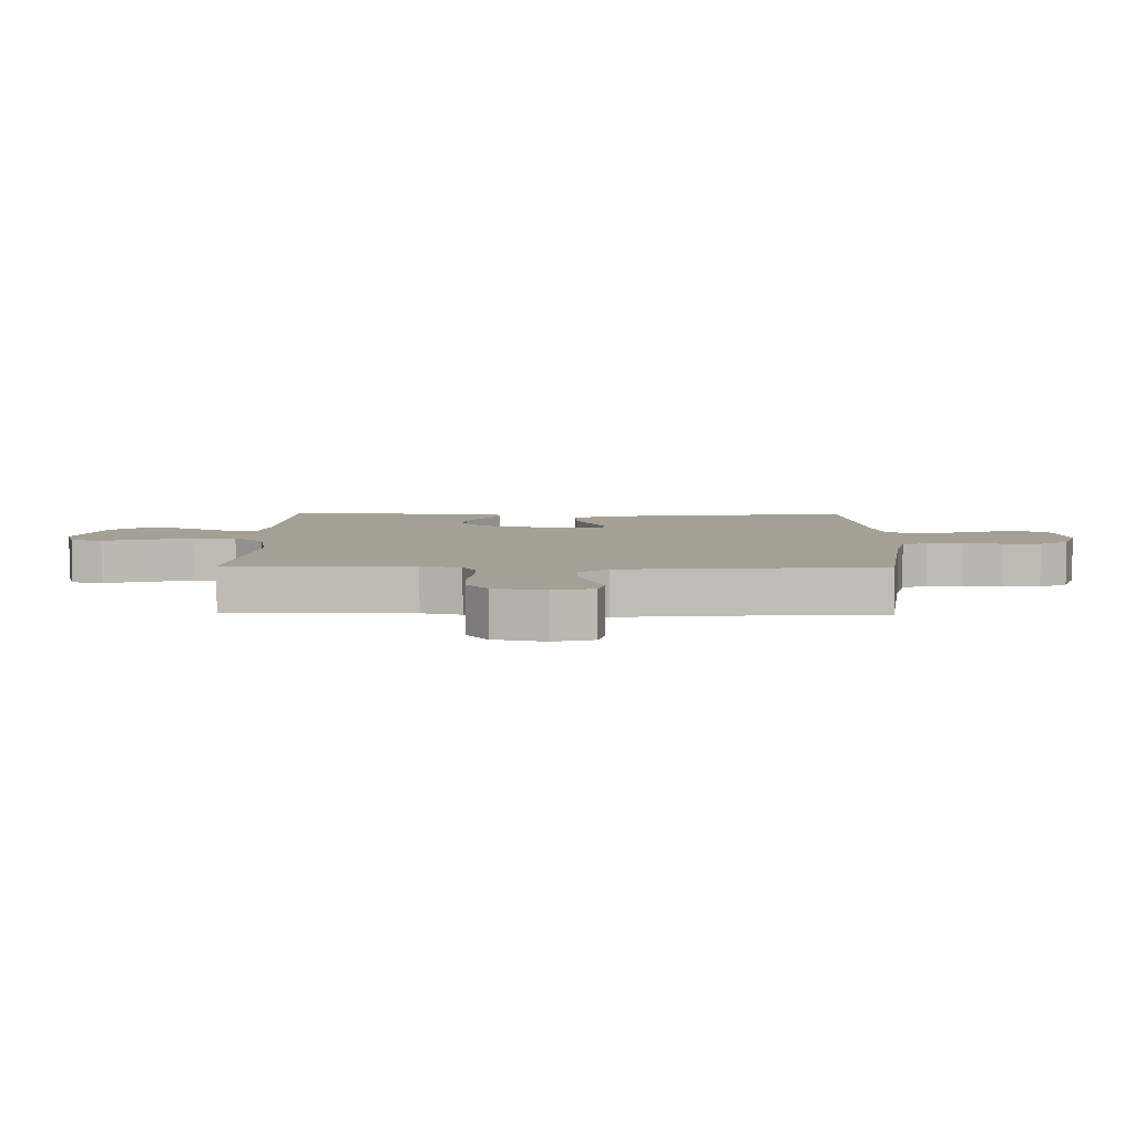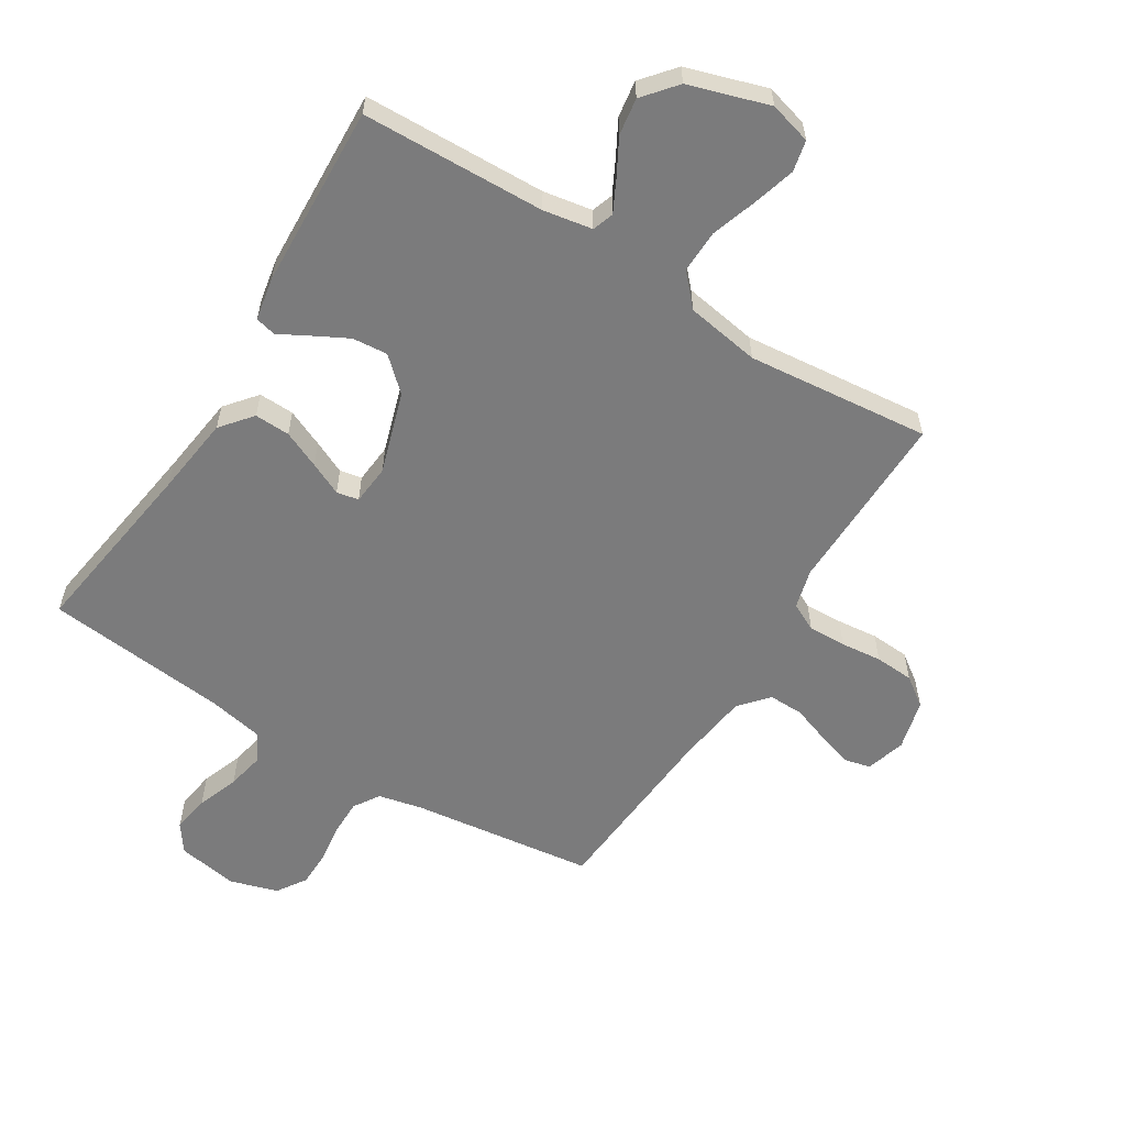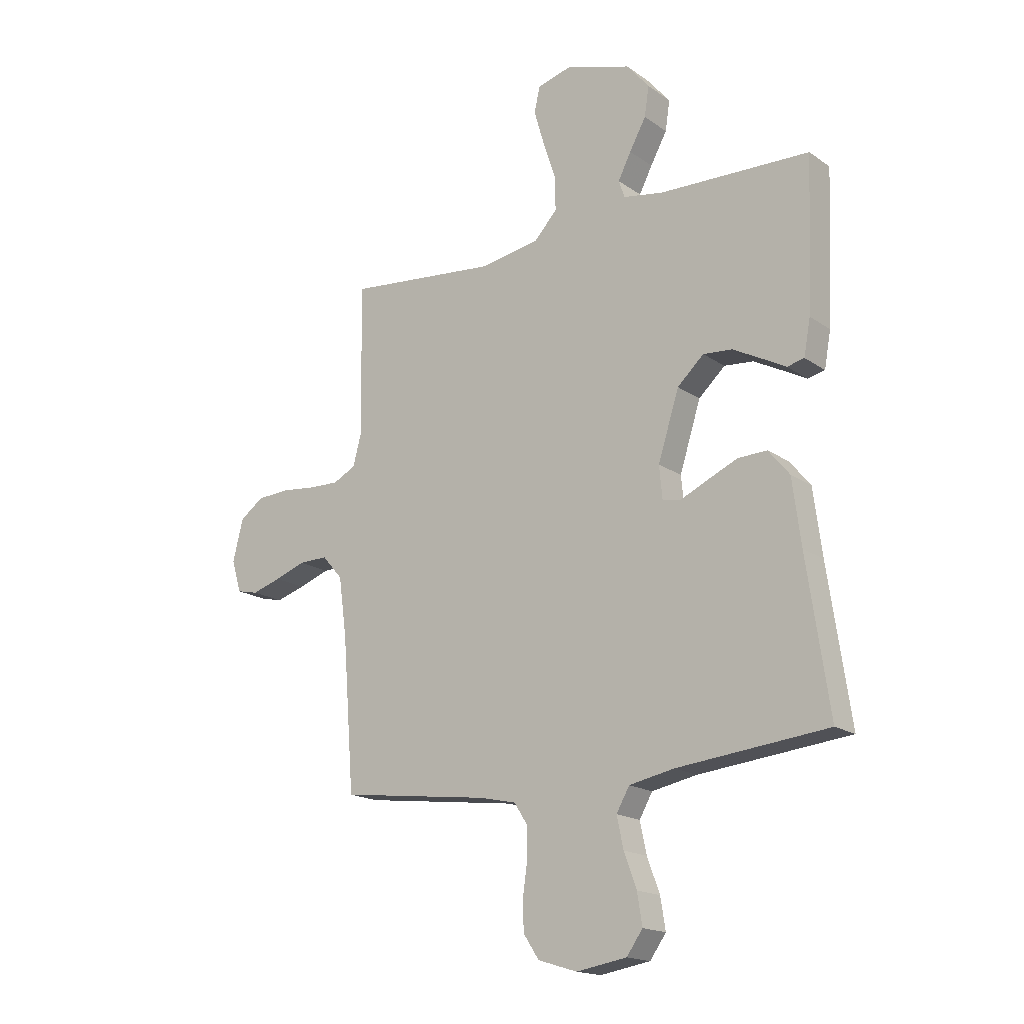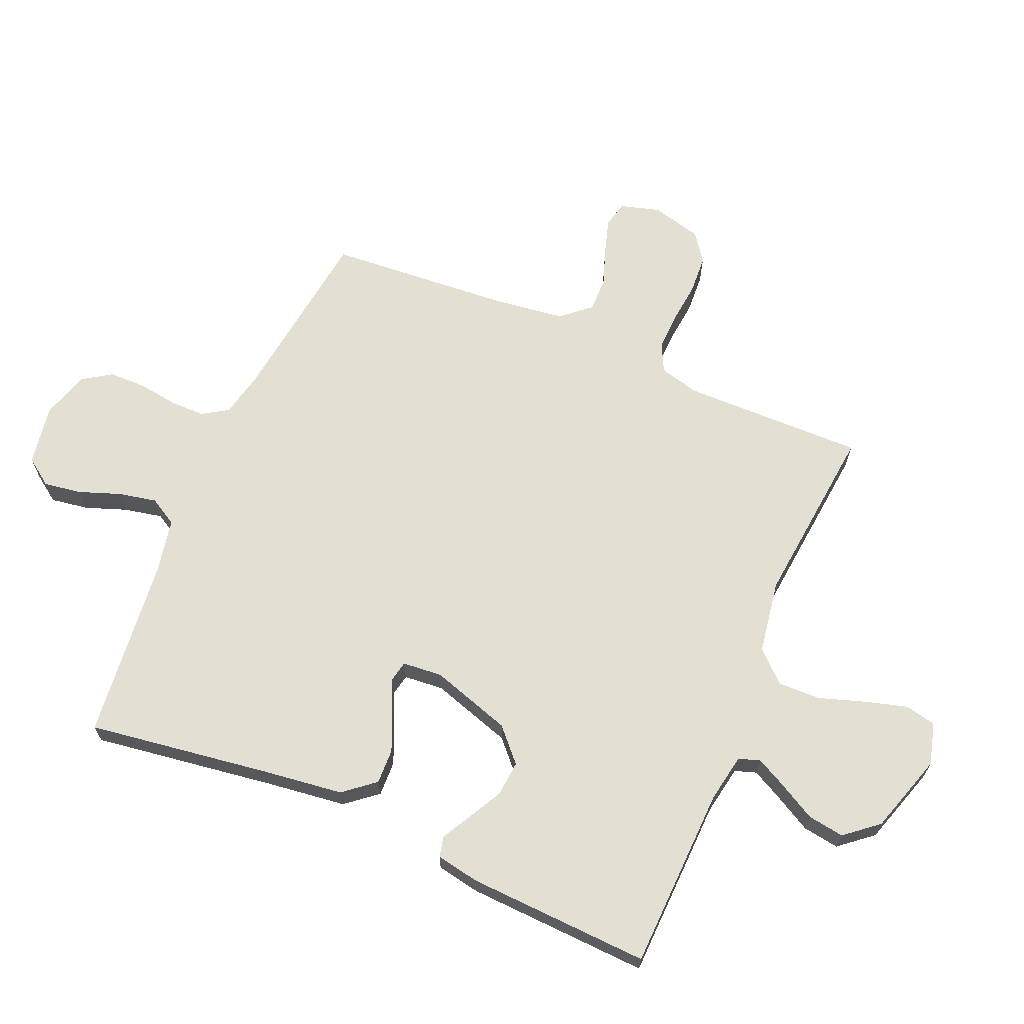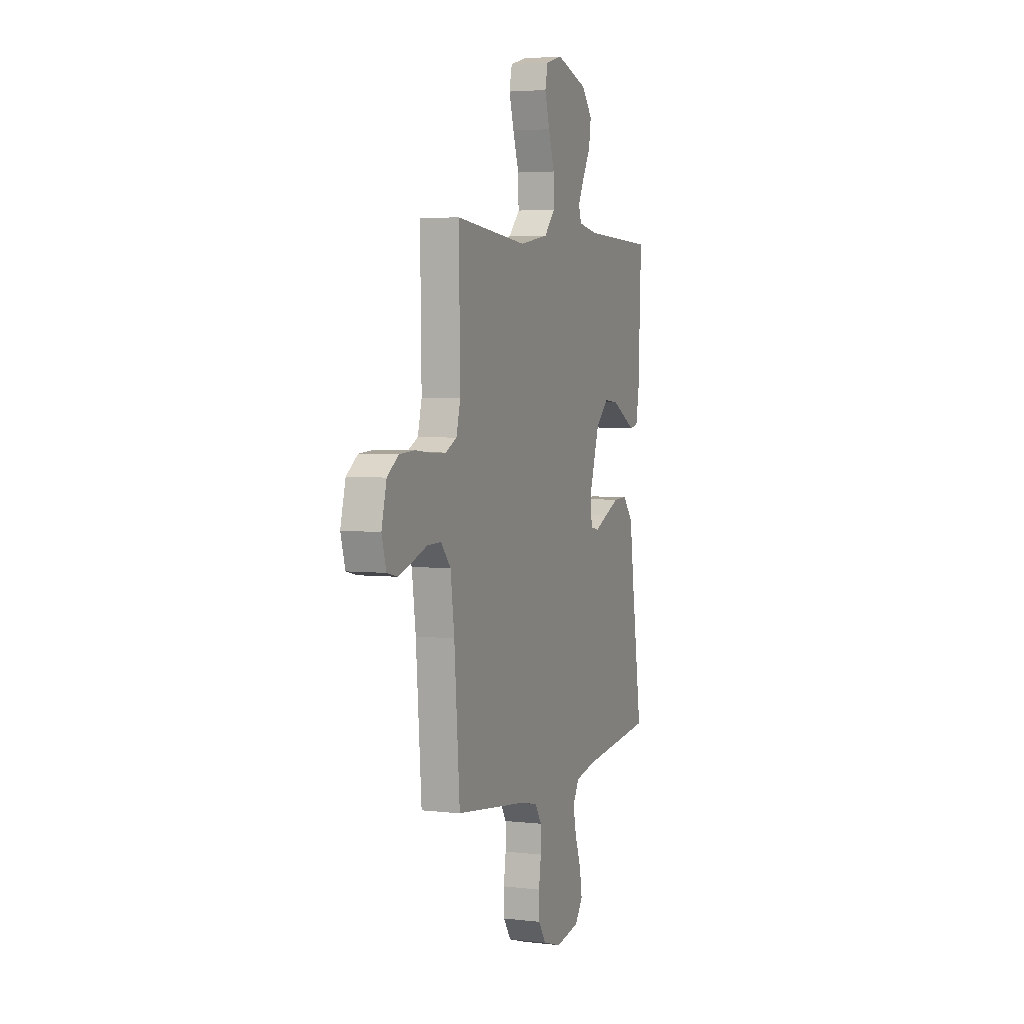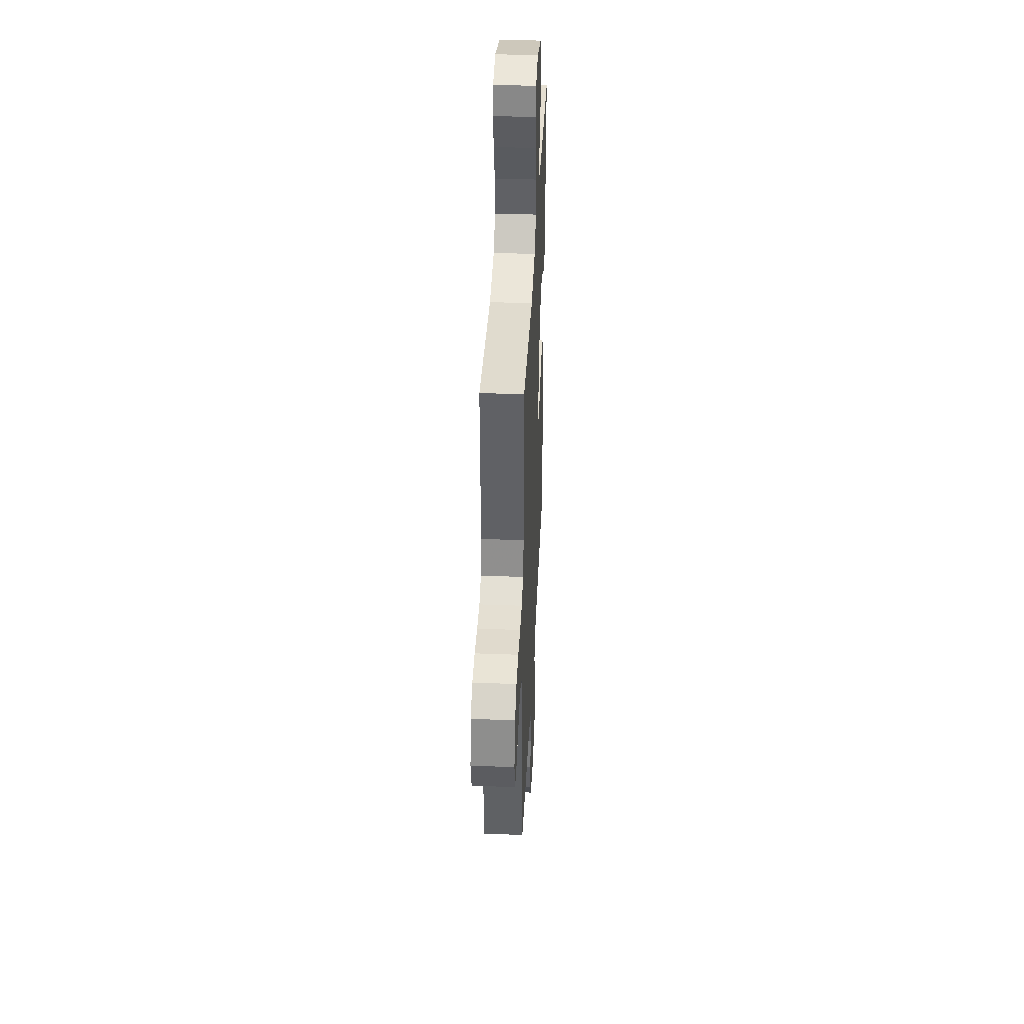
<metadata>
{"format":"obj","ext":"obj","renderer":"f3d","projection":"perspective","resolution":1024,"background":"white","views":[{"elev":5.7,"azim":91.0,"up":"+Y"},{"elev":-58.5,"azim":-31.8,"up":"+Y"},{"elev":-17.4,"azim":-143.4,"up":"+Z"},{"elev":66.6,"azim":-66.7,"up":"+Y"},{"elev":4.0,"azim":110.8,"up":"+Z"},{"elev":39.0,"azim":92.7,"up":"+Z"}]}
</metadata>
<code>
v 0.5 0.07 -0.5
v 0.2 0.07 -0.538
v 0.128 0.07 -0.554
v 0.101 0.07 -0.596
v 0.101 0.07 -0.654
v 0.11 0.07 -0.718
v 0.109 0.07 -0.779
v 0.078 0.07 -0.826
v 0 0.07 -0.85
v -0.1 0.07 -0.833
v -0.132 0.07 -0.788
v -0.122 0.07 -0.726
v -0.097 0.07 -0.658
v -0.084 0.07 -0.596
v -0.11 0.07 -0.55
v -0.2 0.07 -0.532
v -0.5 0.07 -0.5
v -0.456 0.07 -0.2
v -0.439 0.07 -0.069
v -0.397 0.07 -0.018
v -0.339 0.07 -0.02
v -0.278 0.07 -0.047
v -0.224 0.07 -0.072
v -0.188 0.07 -0.065
v -0.182 0.07 0
v -0.224 0.07 0.133
v -0.277 0.07 0.182
v -0.335 0.07 0.177
v -0.392 0.07 0.147
v -0.44 0.07 0.121
v -0.474 0.07 0.129
v -0.487 0.07 0.2
v -0.5 0.07 0.5
v -0.2 0.07 0.509
v -0.12 0.07 0.523
v -0.108 0.07 0.558
v -0.134 0.07 0.609
v -0.167 0.07 0.669
v -0.176 0.07 0.729
v -0.131 0.07 0.783
v 0 0.07 0.824
v 0.069 0.07 0.805
v 0.08 0.07 0.754
v 0.06 0.07 0.685
v 0.035 0.07 0.61
v 0.033 0.07 0.54
v 0.079 0.07 0.49
v 0.2 0.07 0.47
v 0.5 0.07 0.5
v 0.495 0.07 0.2
v 0.512 0.07 0.135
v 0.558 0.07 0.112
v 0.62 0.07 0.114
v 0.687 0.07 0.121
v 0.751 0.07 0.117
v 0.798 0.07 0.083
v 0.819 0.07 0
v 0.8 0.07 -0.065
v 0.757 0.07 -0.075
v 0.699 0.07 -0.057
v 0.637 0.07 -0.035
v 0.58 0.07 -0.034
v 0.539 0.07 -0.081
v 0.523 0.07 -0.2
v 0.5 0 -0.5
v 0.2 0 -0.538
v 0.128 0 -0.554
v 0.101 0 -0.596
v 0.101 0 -0.654
v 0.11 0 -0.718
v 0.109 0 -0.779
v 0.078 0 -0.826
v 0 0 -0.85
v -0.1 0 -0.833
v -0.132 0 -0.788
v -0.122 0 -0.726
v -0.097 0 -0.658
v -0.084 0 -0.596
v -0.11 0 -0.55
v -0.2 0 -0.532
v -0.5 0 -0.5
v -0.456 0 -0.2
v -0.439 0 -0.069
v -0.397 0 -0.018
v -0.339 0 -0.02
v -0.278 0 -0.047
v -0.224 0 -0.072
v -0.188 0 -0.065
v -0.182 0 0
v -0.224 0 0.133
v -0.277 0 0.182
v -0.335 0 0.177
v -0.392 0 0.147
v -0.44 0 0.121
v -0.474 0 0.129
v -0.487 0 0.2
v -0.5 0 0.5
v -0.2 0 0.509
v -0.12 0 0.523
v -0.108 0 0.558
v -0.134 0 0.609
v -0.167 0 0.669
v -0.176 0 0.729
v -0.131 0 0.783
v 0 0 0.824
v 0.069 0 0.805
v 0.08 0 0.754
v 0.06 0 0.685
v 0.035 0 0.61
v 0.033 0 0.54
v 0.079 0 0.49
v 0.2 0 0.47
v 0.5 0 0.5
v 0.495 0 0.2
v 0.512 0 0.135
v 0.558 0 0.112
v 0.62 0 0.114
v 0.687 0 0.121
v 0.751 0 0.117
v 0.798 0 0.083
v 0.819 0 0
v 0.8 0 -0.065
v 0.757 0 -0.075
v 0.699 0 -0.057
v 0.637 0 -0.035
v 0.58 0 -0.034
v 0.539 0 -0.081
v 0.523 0 -0.2
f 59 60 61
f 58 59 61
f 57 58 61
f 56 57 61
f 55 56 61
f 54 55 61
f 53 54 61
f 52 53 61 62
f 51 52 62 63
f 48 49 50
f 51 63 64
f 50 51 64
f 48 50 64
f 47 48 64
f 43 44 45
f 42 43 45
f 41 42 45
f 40 41 45
f 39 40 45
f 38 39 45
f 37 38 45
f 36 37 45 46
f 64 1 2
f 47 64 2
f 46 47 2
f 36 46 2
f 35 36 2
f 32 33 34
f 31 32 34
f 30 31 34
f 29 30 34
f 21 22 23
f 20 21 23
f 19 20 23
f 18 19 23
f 18 23 24
f 17 18 24
f 16 17 24
f 15 16 24 25
f 11 12 13
f 10 11 13
f 9 10 13
f 8 9 13
f 7 8 13
f 6 7 13
f 5 6 13
f 4 5 13 14
f 14 15 25
f 4 14 25
f 3 4 25
f 28 29 34 35
f 27 28 35
f 26 27 35
f 25 26 35
f 3 25 35
f 2 3 35
f 125 124 123
f 125 123 122
f 125 122 121
f 125 121 120
f 125 120 119
f 125 119 118
f 125 118 117
f 126 125 117 116
f 127 126 116 115
f 114 113 112
f 128 127 115
f 128 115 114
f 128 114 112
f 128 112 111
f 109 108 107
f 109 107 106
f 109 106 105
f 109 105 104
f 109 104 103
f 109 103 102
f 109 102 101
f 110 109 101 100
f 66 65 128
f 66 128 111
f 66 111 110
f 66 110 100
f 66 100 99
f 98 97 96
f 98 96 95
f 98 95 94
f 98 94 93
f 87 86 85
f 87 85 84
f 87 84 83
f 87 83 82
f 88 87 82
f 88 82 81
f 88 81 80
f 89 88 80 79
f 77 76 75
f 77 75 74
f 77 74 73
f 77 73 72
f 77 72 71
f 77 71 70
f 77 70 69
f 78 77 69 68
f 89 79 78
f 89 78 68
f 89 68 67
f 99 98 93 92
f 99 92 91
f 99 91 90
f 99 90 89
f 99 89 67
f 99 67 66
f 1 65 66 2
f 2 66 67 3
f 3 67 68 4
f 4 68 69 5
f 5 69 70 6
f 6 70 71 7
f 7 71 72 8
f 8 72 73 9
f 9 73 74 10
f 10 74 75 11
f 11 75 76 12
f 12 76 77 13
f 13 77 78 14
f 14 78 79 15
f 15 79 80 16
f 16 80 81 17
f 17 81 82 18
f 18 82 83 19
f 19 83 84 20
f 20 84 85 21
f 21 85 86 22
f 22 86 87 23
f 23 87 88 24
f 24 88 89 25
f 25 89 90 26
f 26 90 91 27
f 27 91 92 28
f 28 92 93 29
f 29 93 94 30
f 30 94 95 31
f 31 95 96 32
f 32 96 97 33
f 33 97 98 34
f 34 98 99 35
f 35 99 100 36
f 36 100 101 37
f 37 101 102 38
f 38 102 103 39
f 39 103 104 40
f 40 104 105 41
f 41 105 106 42
f 42 106 107 43
f 43 107 108 44
f 44 108 109 45
f 45 109 110 46
f 46 110 111 47
f 47 111 112 48
f 48 112 113 49
f 49 113 114 50
f 50 114 115 51
f 51 115 116 52
f 52 116 117 53
f 53 117 118 54
f 54 118 119 55
f 55 119 120 56
f 56 120 121 57
f 57 121 122 58
f 58 122 123 59
f 59 123 124 60
f 60 124 125 61
f 61 125 126 62
f 62 126 127 63
f 63 127 128 64
f 64 128 65 1

</code>
